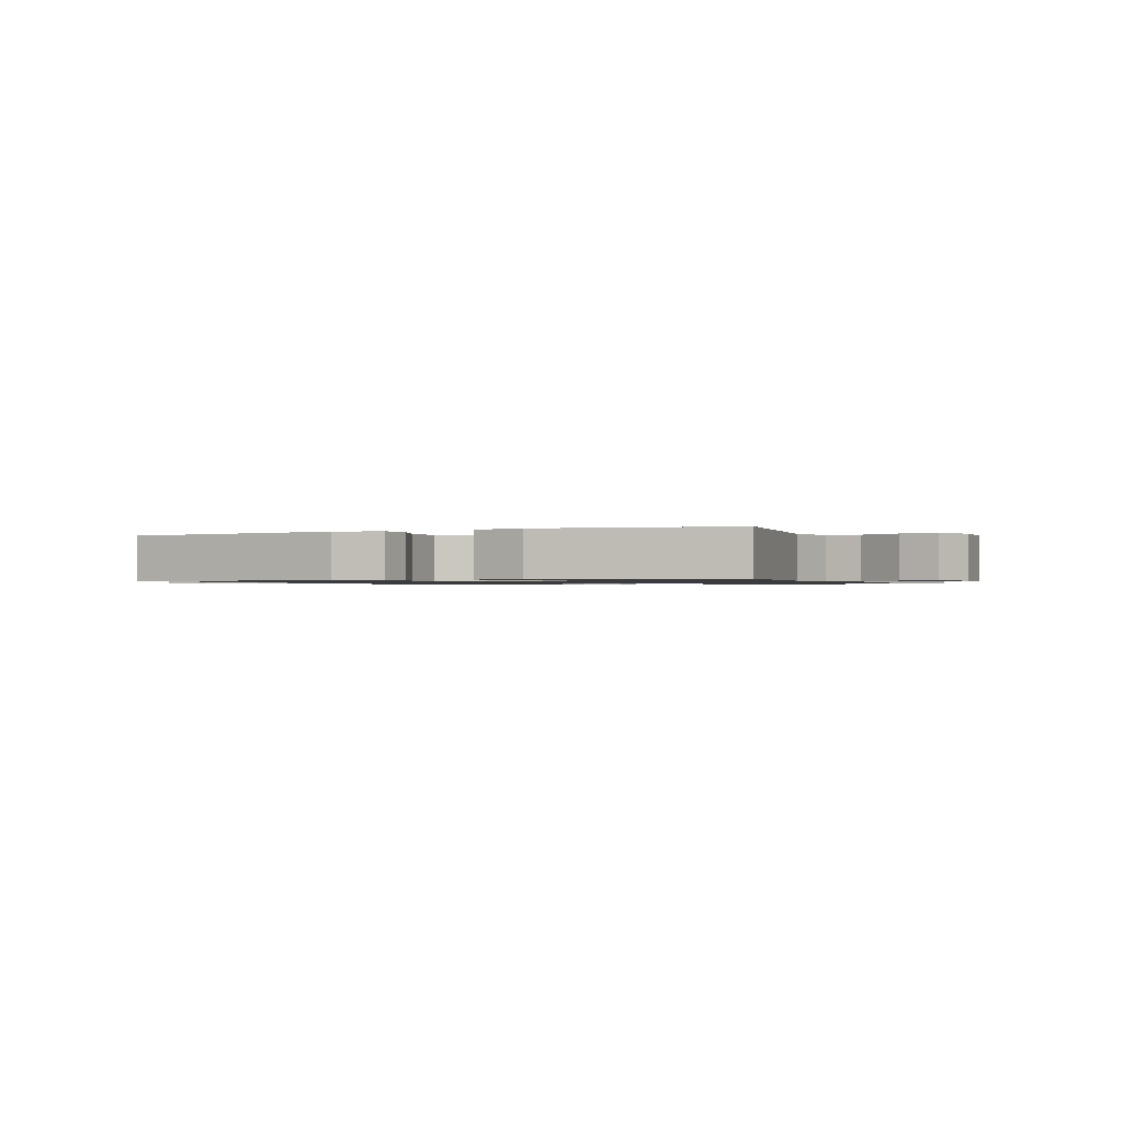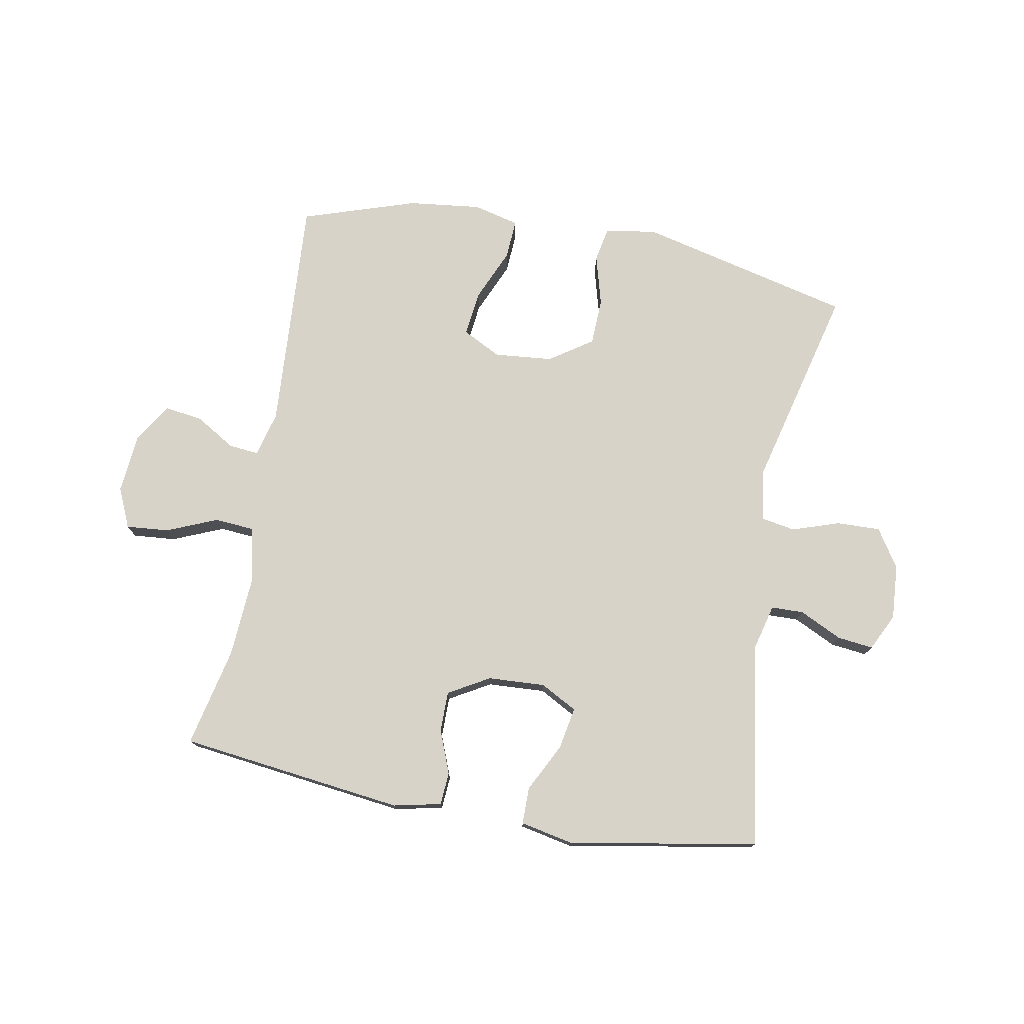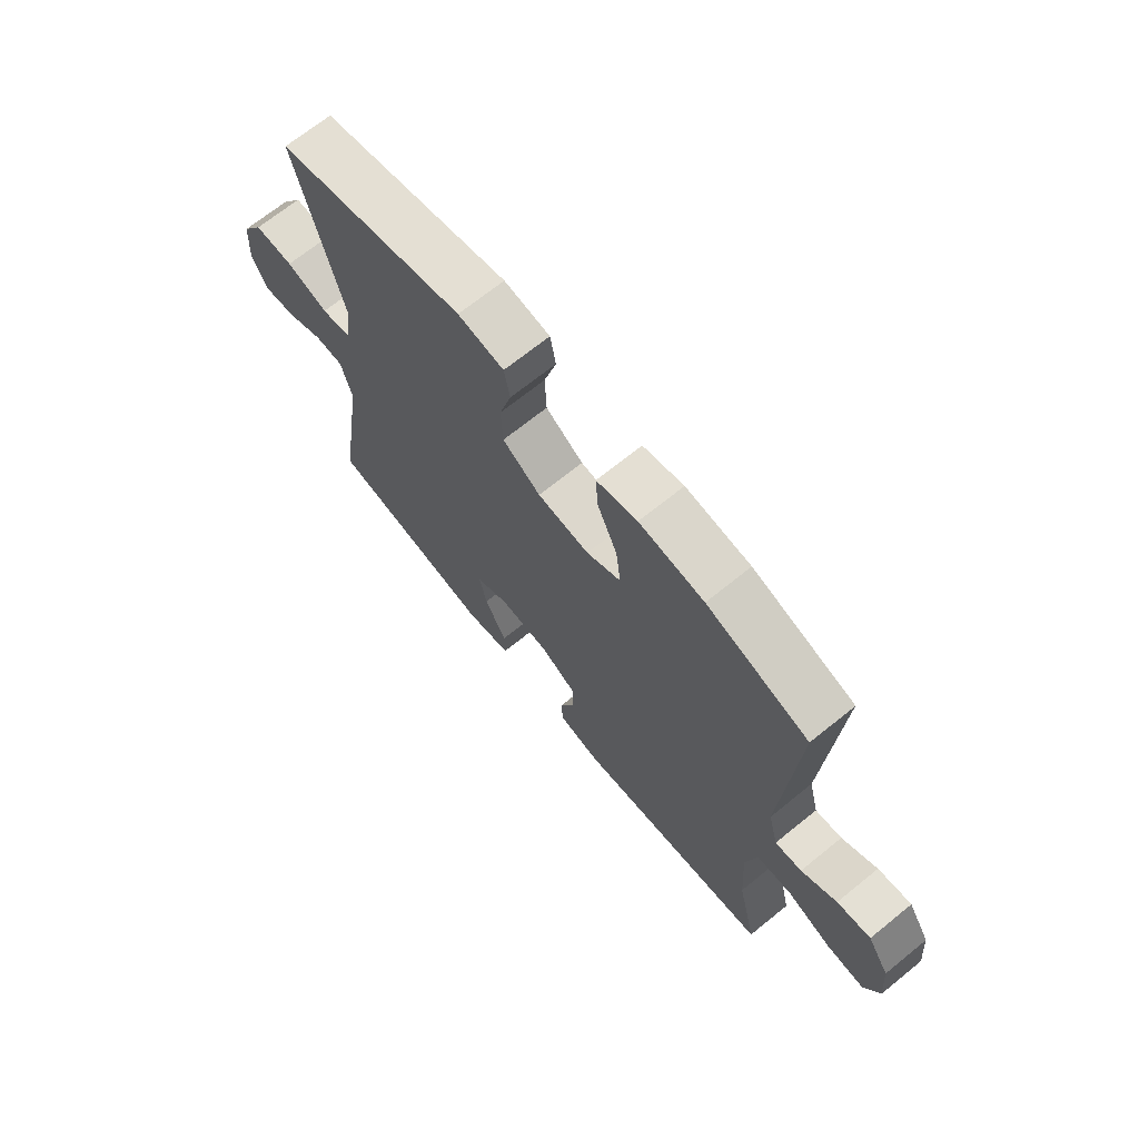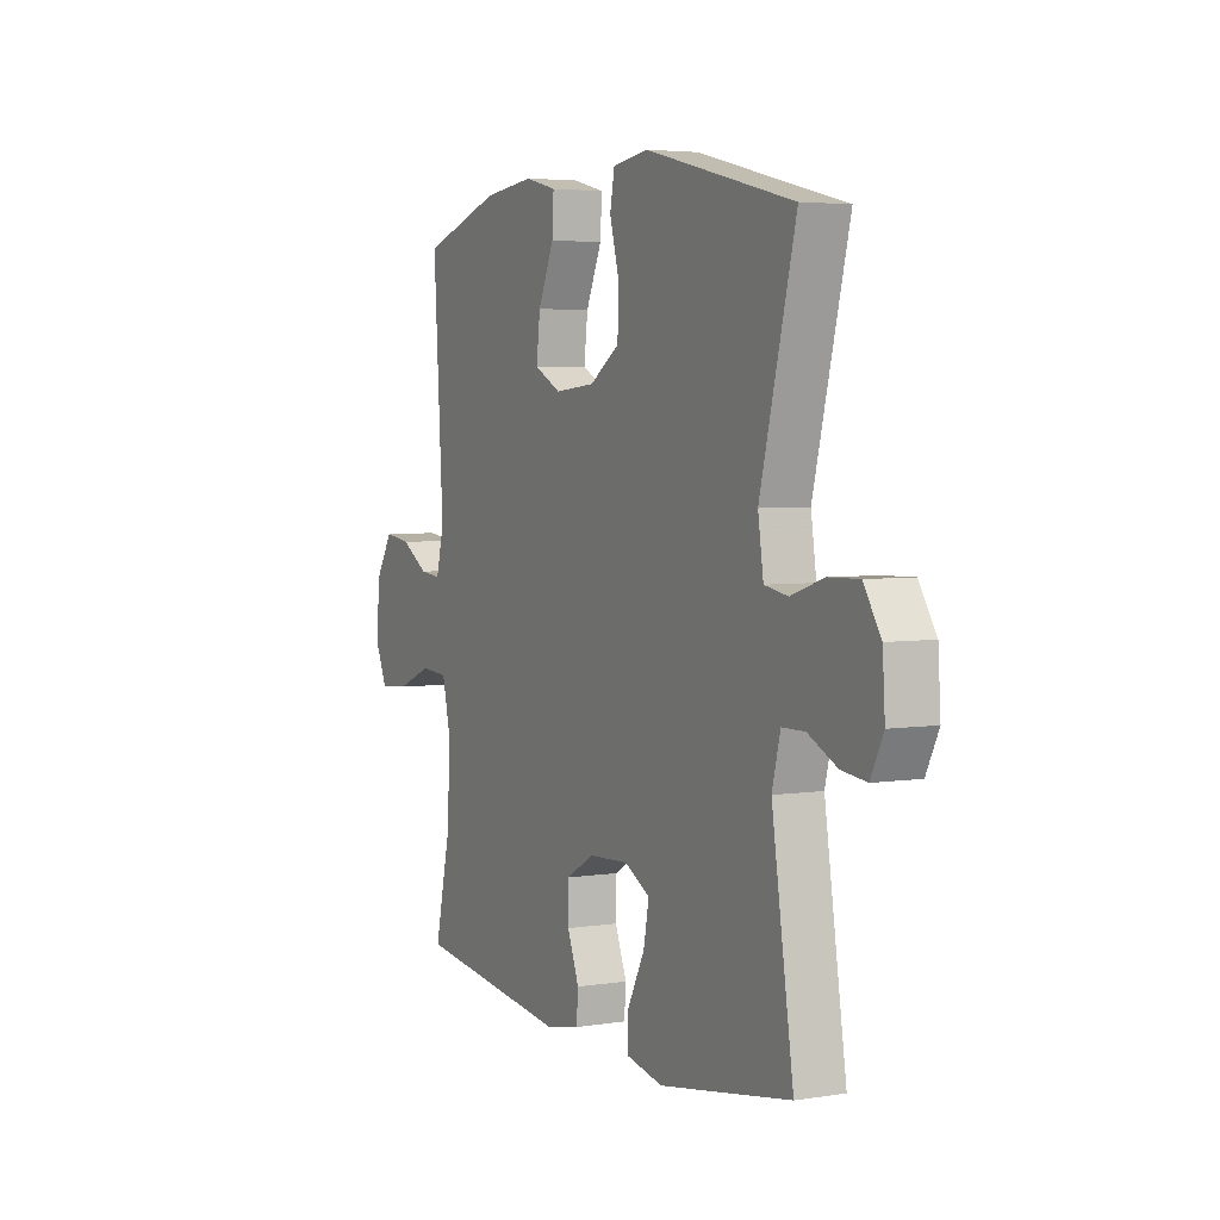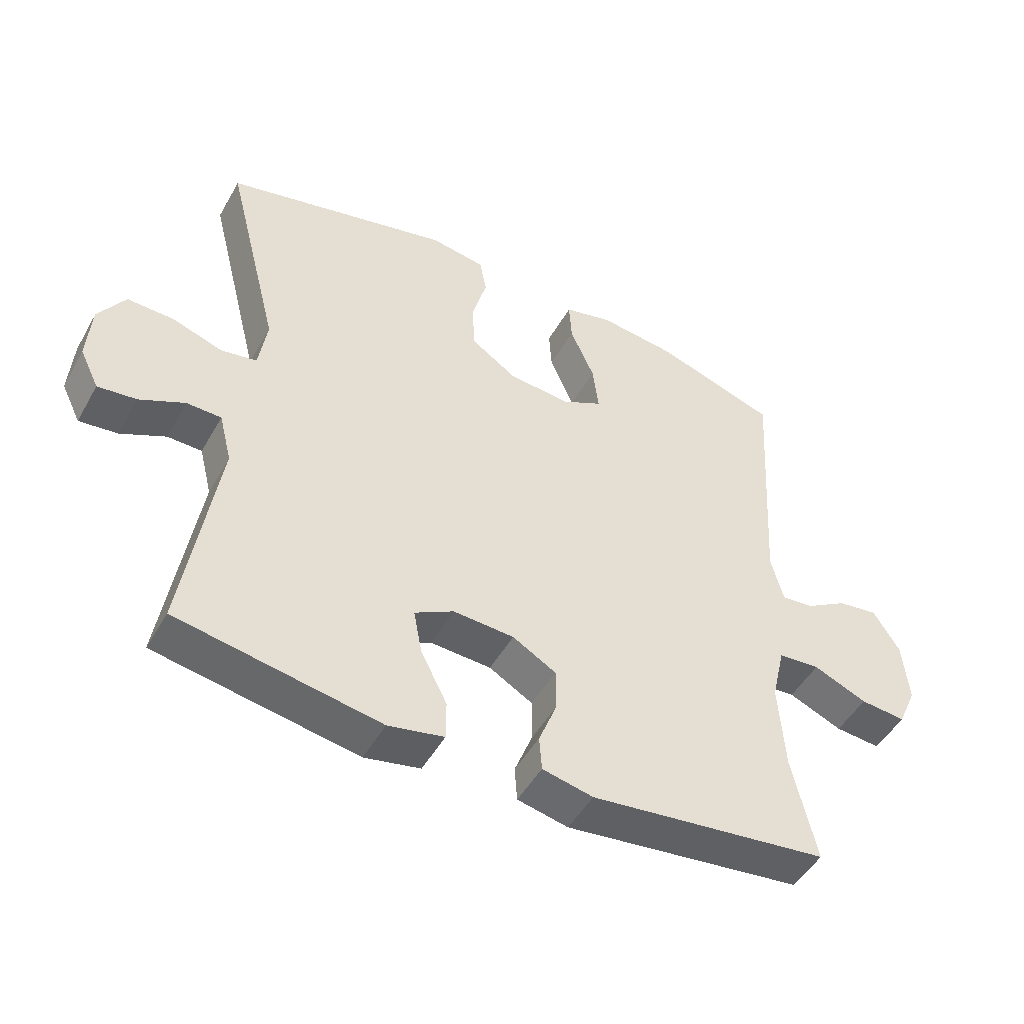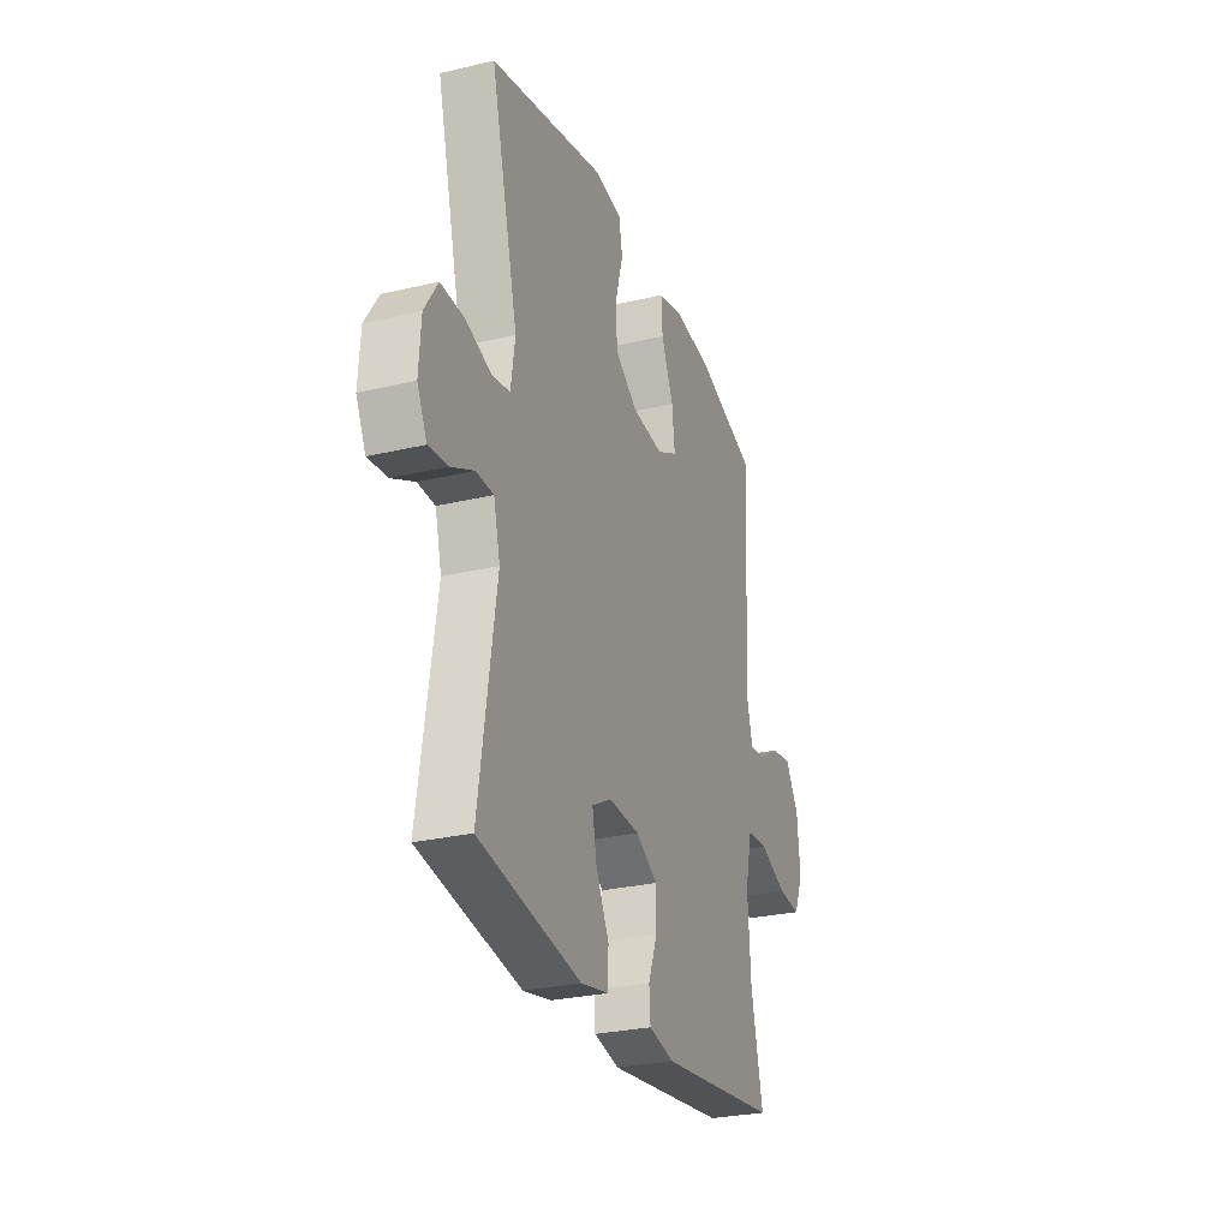
<metadata>
{"format":"obj","ext":"obj","renderer":"f3d","projection":"perspective","resolution":1024,"background":"white","views":[{"elev":-1.0,"azim":-155.2,"up":"+Y"},{"elev":76.1,"azim":-169.7,"up":"+Y"},{"elev":69.3,"azim":51.0,"up":"+Z"},{"elev":4.3,"azim":-117.1,"up":"+Z"},{"elev":-48.8,"azim":-28.5,"up":"+Z"},{"elev":-27.7,"azim":-70.1,"up":"+Z"}]}
</metadata>
<code>
v -0.5 0.07 -0.5
v -0.448 0.07 -0.161
v -0.468 0.07 -0.082
v -0.522 0.07 -0.081
v -0.592 0.07 -0.115
v -0.652 0.07 -0.122
v -0.682 0.07 -0.061
v -0.676 0.07 0.03
v -0.635 0.07 0.094
v -0.562 0.07 0.092
v -0.484 0.07 0.066
v -0.428 0.07 0.076
v -0.415 0.07 0.162
v -0.5 0.07 0.5
v -0.145 0.07 0.586
v -0.059 0.07 0.573
v -0.048 0.07 0.515
v -0.071 0.07 0.431
v -0.068 0.07 0.353
v 0.003 0.07 0.305
v 0.1 0.07 0.296
v 0.164 0.07 0.329
v 0.155 0.07 0.404
v 0.117 0.07 0.491
v 0.113 0.07 0.557
v 0.189 0.07 0.576
v 0.31 0.07 0.562
v 0.5 0.07 0.5
v 0.476 0.07 0.108
v 0.495 0.07 0.033
v 0.545 0.07 0.038
v 0.611 0.07 0.078
v 0.674 0.07 0.087
v 0.715 0.07 0.021
v 0.724 0.07 -0.077
v 0.695 0.07 -0.143
v 0.624 0.07 -0.137
v 0.54 0.07 -0.102
v 0.475 0.07 -0.107
v 0.454 0.07 -0.197
v 0.463 0.07 -0.335
v 0.5 0.07 -0.5
v 0.127 0.07 -0.546
v 0.048 0.07 -0.529
v 0.044 0.07 -0.475
v 0.072 0.07 -0.403
v 0.072 0.07 -0.336
v 0.004 0.07 -0.297
v -0.091 0.07 -0.292
v -0.152 0.07 -0.325
v -0.139 0.07 -0.394
v -0.098 0.07 -0.475
v -0.098 0.07 -0.536
v -0.185 0.07 -0.554
v -0.5 0 -0.5
v -0.448 0 -0.161
v -0.468 0 -0.082
v -0.522 0 -0.081
v -0.592 0 -0.115
v -0.652 0 -0.122
v -0.682 0 -0.061
v -0.676 0 0.03
v -0.635 0 0.094
v -0.562 0 0.092
v -0.484 0 0.066
v -0.428 0 0.076
v -0.415 0 0.162
v -0.5 0 0.5
v -0.145 0 0.586
v -0.059 0 0.573
v -0.048 0 0.515
v -0.071 0 0.431
v -0.068 0 0.353
v 0.003 0 0.305
v 0.1 0 0.296
v 0.164 0 0.329
v 0.155 0 0.404
v 0.117 0 0.491
v 0.113 0 0.557
v 0.189 0 0.576
v 0.31 0 0.562
v 0.5 0 0.5
v 0.476 0 0.108
v 0.495 0 0.033
v 0.545 0 0.038
v 0.611 0 0.078
v 0.674 0 0.087
v 0.715 0 0.021
v 0.724 0 -0.077
v 0.695 0 -0.143
v 0.624 0 -0.137
v 0.54 0 -0.102
v 0.475 0 -0.107
v 0.454 0 -0.197
v 0.463 0 -0.335
v 0.5 0 -0.5
v 0.127 0 -0.546
v 0.048 0 -0.529
v 0.044 0 -0.475
v 0.072 0 -0.403
v 0.072 0 -0.336
v 0.004 0 -0.297
v -0.091 0 -0.292
v -0.152 0 -0.325
v -0.139 0 -0.394
v -0.098 0 -0.475
v -0.098 0 -0.536
v -0.185 0 -0.554
f 54 1 2
f 53 54 2
f 52 53 2
f 51 52 2
f 50 51 2 3
f 49 50 3
f 48 49 3
f 44 45 46
f 43 44 46
f 42 43 46
f 41 42 46
f 40 41 46 47
f 39 40 47 48
f 36 37 38
f 35 36 38
f 34 35 38
f 33 34 38
f 32 33 38
f 31 32 38
f 30 31 38 39
f 39 48 3
f 30 39 3
f 29 30 3
f 27 28 29
f 26 27 29
f 25 26 29
f 24 25 29
f 23 24 29
f 16 17 18
f 15 16 18
f 14 15 18
f 13 14 18
f 12 13 18 19
f 9 10 11
f 8 9 11
f 7 8 11
f 6 7 11
f 5 6 11
f 4 5 11
f 4 11 12
f 12 19 20
f 4 12 20
f 3 4 20
f 22 23 29
f 21 22 29 3
f 3 20 21
f 56 55 108
f 56 108 107
f 56 107 106
f 56 106 105
f 57 56 105 104
f 57 104 103
f 57 103 102
f 100 99 98
f 100 98 97
f 100 97 96
f 100 96 95
f 101 100 95 94
f 102 101 94 93
f 92 91 90
f 92 90 89
f 92 89 88
f 92 88 87
f 92 87 86
f 92 86 85
f 93 92 85 84
f 57 102 93
f 57 93 84
f 57 84 83
f 83 82 81
f 83 81 80
f 83 80 79
f 83 79 78
f 83 78 77
f 72 71 70
f 72 70 69
f 72 69 68
f 72 68 67
f 73 72 67 66
f 65 64 63
f 65 63 62
f 65 62 61
f 65 61 60
f 65 60 59
f 65 59 58
f 66 65 58
f 74 73 66
f 74 66 58
f 74 58 57
f 83 77 76
f 57 83 76 75
f 75 74 57
f 1 55 56 2
f 2 56 57 3
f 3 57 58 4
f 4 58 59 5
f 5 59 60 6
f 6 60 61 7
f 7 61 62 8
f 8 62 63 9
f 9 63 64 10
f 10 64 65 11
f 11 65 66 12
f 12 66 67 13
f 13 67 68 14
f 14 68 69 15
f 15 69 70 16
f 16 70 71 17
f 17 71 72 18
f 18 72 73 19
f 19 73 74 20
f 20 74 75 21
f 21 75 76 22
f 22 76 77 23
f 23 77 78 24
f 24 78 79 25
f 25 79 80 26
f 26 80 81 27
f 27 81 82 28
f 28 82 83 29
f 29 83 84 30
f 30 84 85 31
f 31 85 86 32
f 32 86 87 33
f 33 87 88 34
f 34 88 89 35
f 35 89 90 36
f 36 90 91 37
f 37 91 92 38
f 38 92 93 39
f 39 93 94 40
f 40 94 95 41
f 41 95 96 42
f 42 96 97 43
f 43 97 98 44
f 44 98 99 45
f 45 99 100 46
f 46 100 101 47
f 47 101 102 48
f 48 102 103 49
f 49 103 104 50
f 50 104 105 51
f 51 105 106 52
f 52 106 107 53
f 53 107 108 54
f 54 108 55 1

</code>
